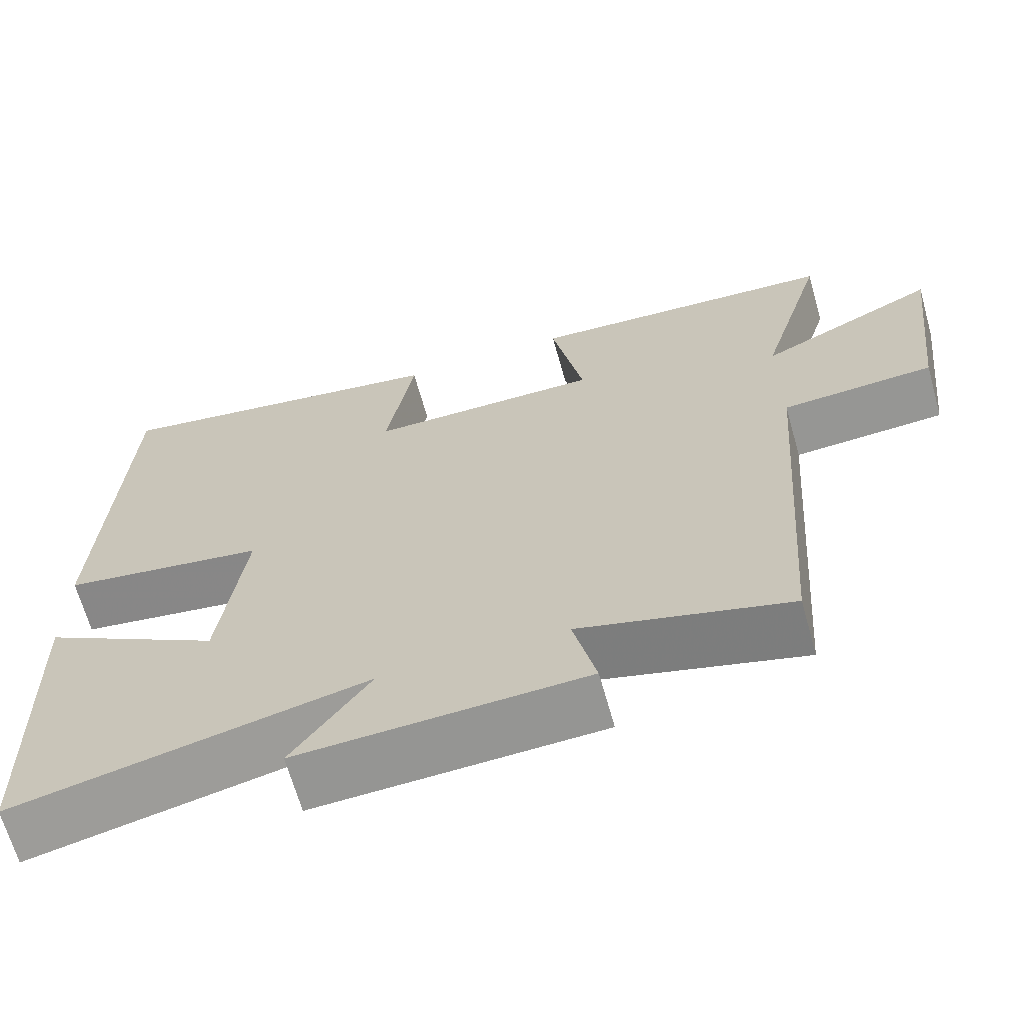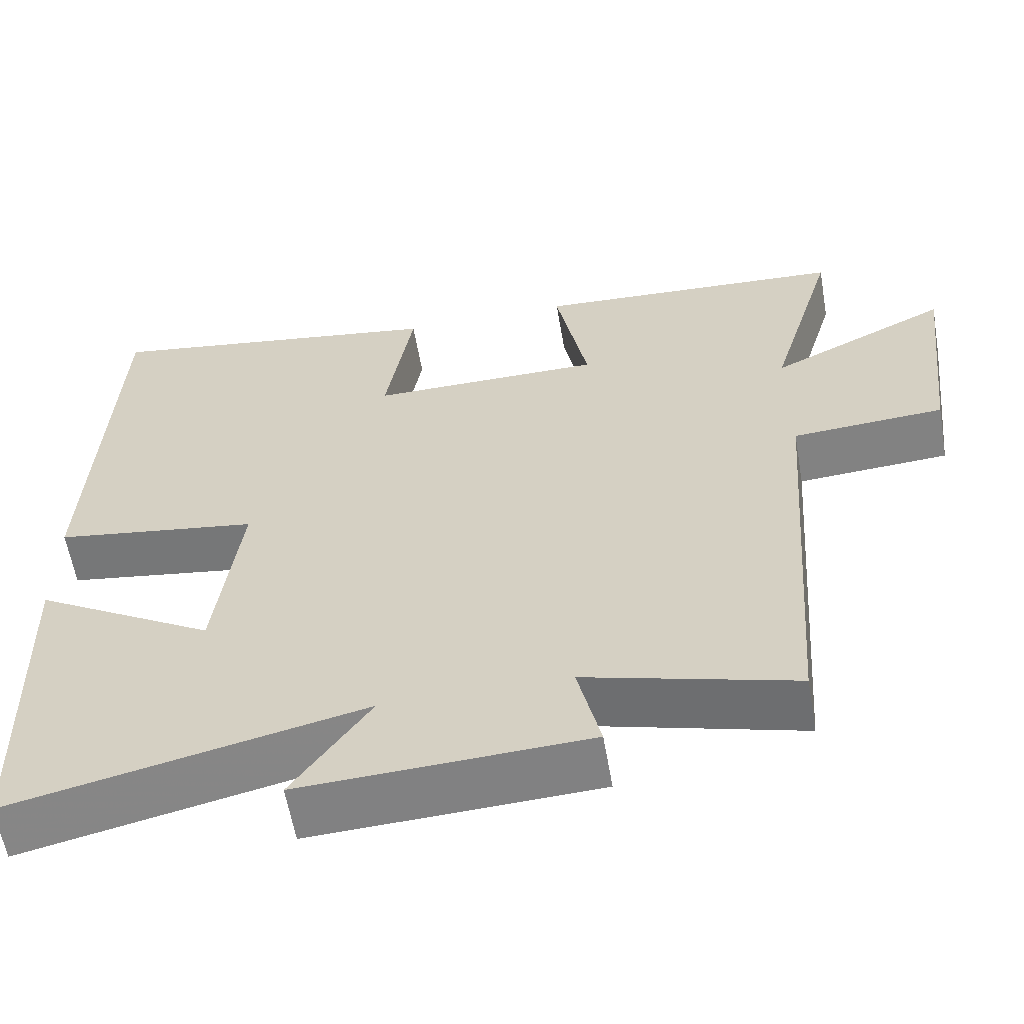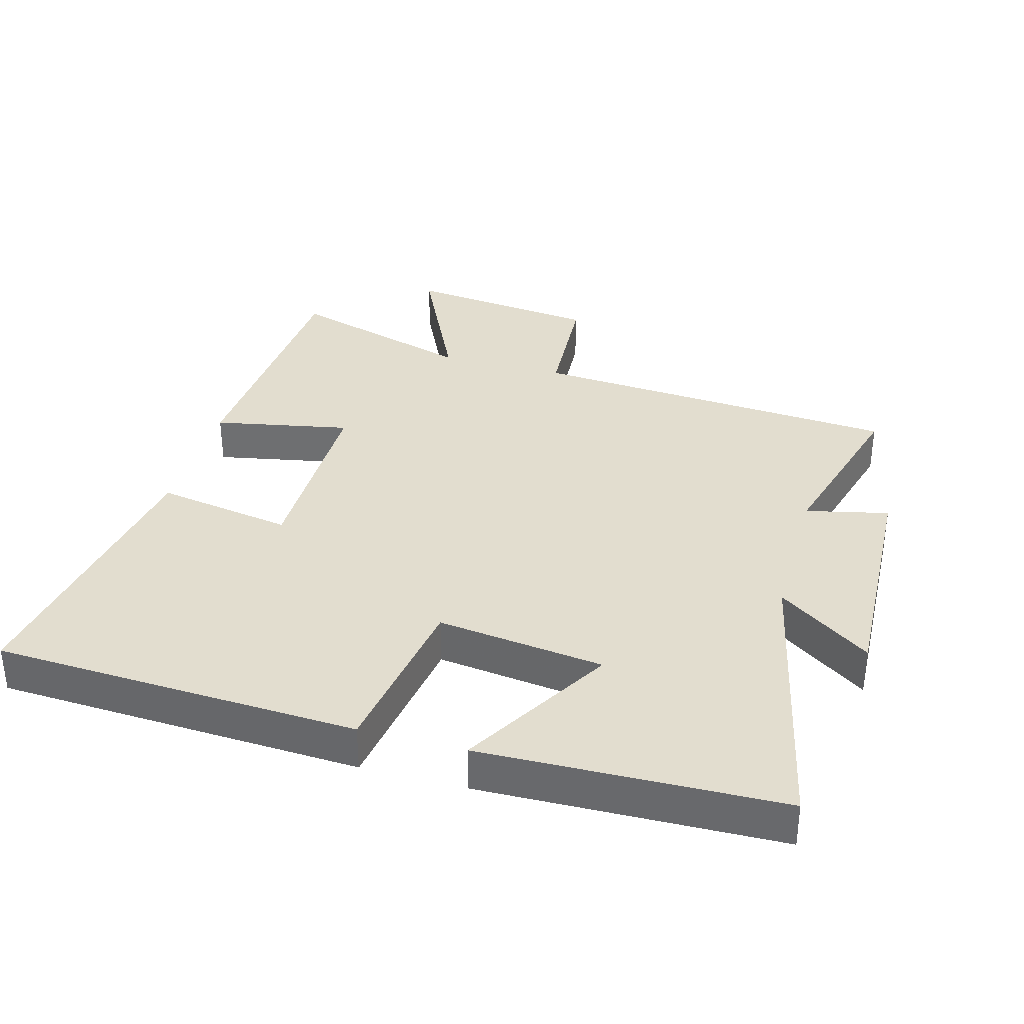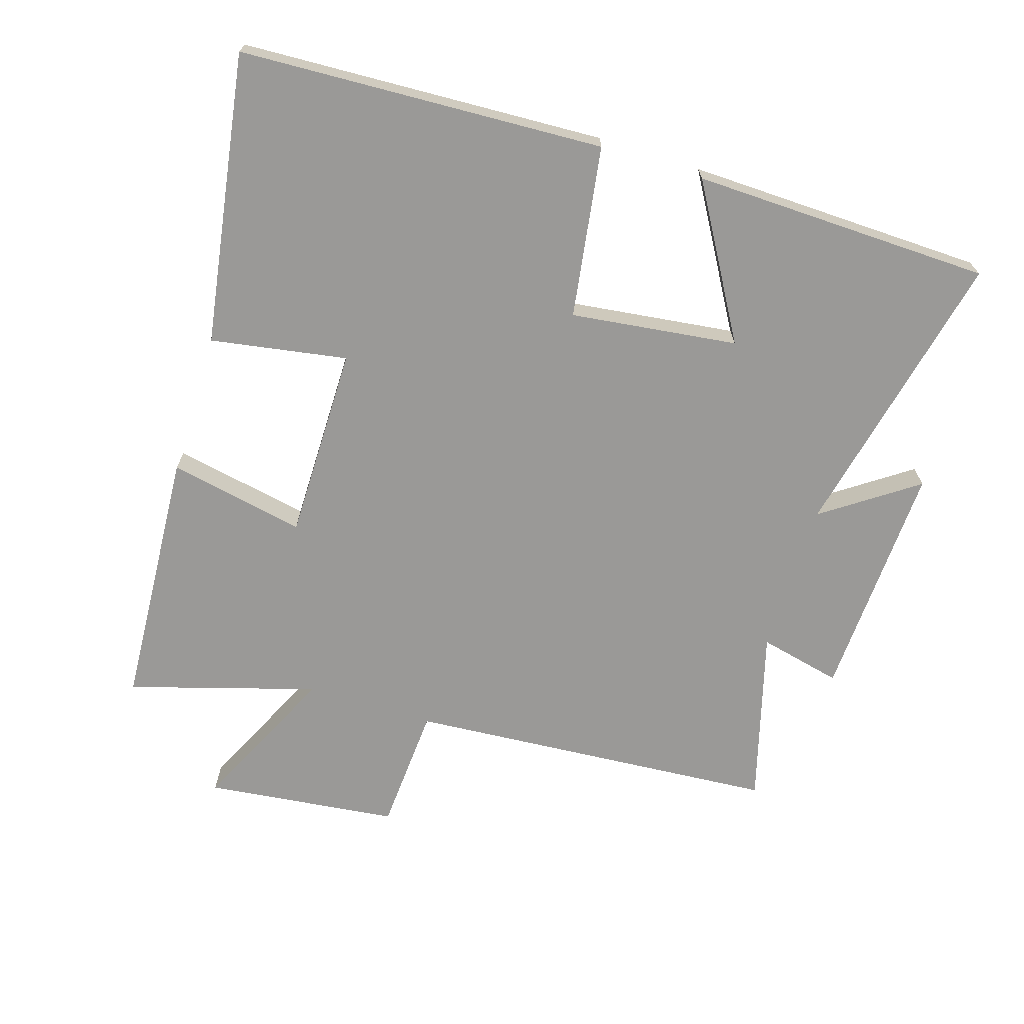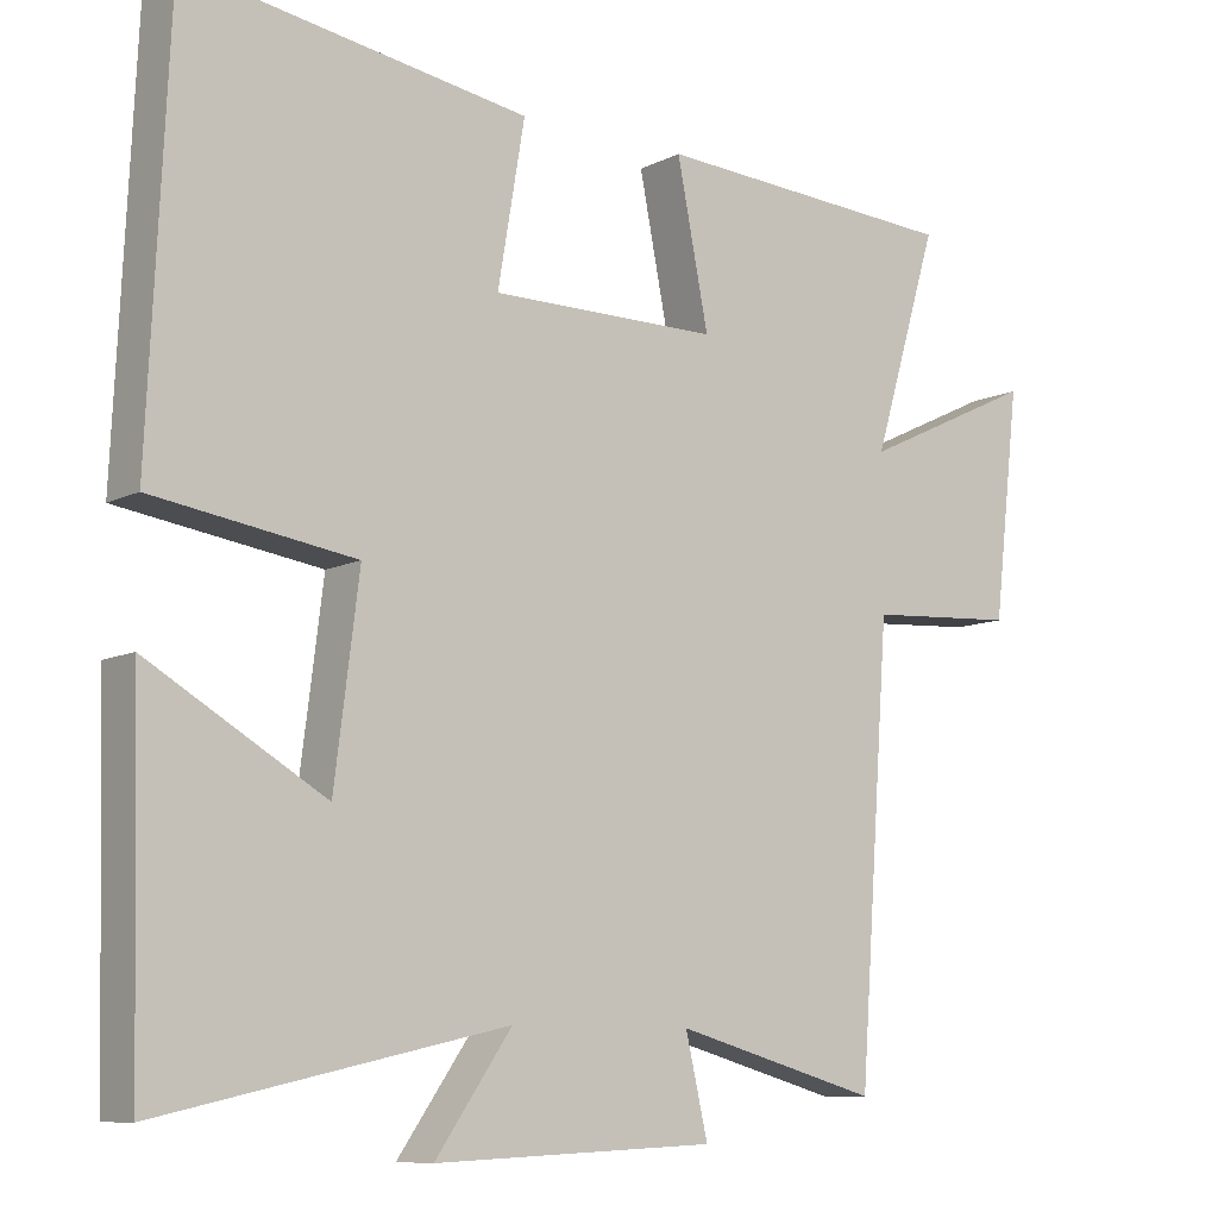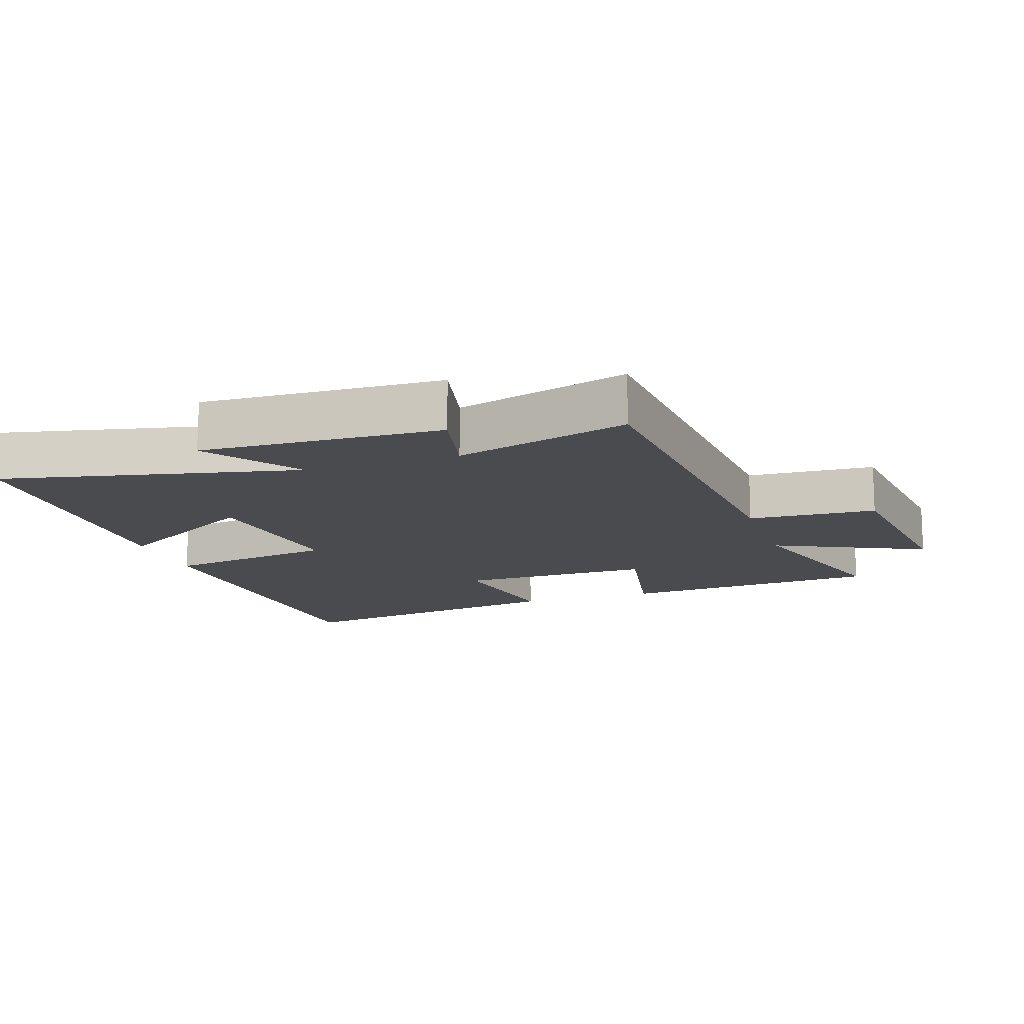
<metadata>
{"format":"obj","ext":"obj","renderer":"f3d","projection":"perspective","resolution":1024,"background":"white","views":[{"elev":-66.4,"azim":-164.3,"up":"+Z"},{"elev":-59.8,"azim":-170.2,"up":"+Z"},{"elev":34.8,"azim":105.6,"up":"+Y"},{"elev":-69.0,"azim":72.6,"up":"+Y"},{"elev":-9.3,"azim":142.3,"up":"+Z"},{"elev":-14.0,"azim":-161.2,"up":"+Y"}]}
</metadata>
<code>
v 0.474 0.07 0.571
v 0.5 0.07 0.016
v 0.239 0.07 -0.024
v 0.271 0.07 -0.278
v 0.5 0.07 -0.144
v 0.488 0.07 -0.599
v 0.042 0.07 -0.5
v 0.141 0.07 -0.642
v -0.223 0.07 -0.626
v -0.194 0.07 -0.5
v -0.459 0.07 -0.574
v -0.5 0.07 -0.008
v -0.693 0.07 0.004
v -0.727 0.07 0.298
v -0.5 0.07 0.19
v -0.585 0.07 0.475
v -0.188 0.07 0.5
v -0.229 0.07 0.292
v 0.067 0.07 0.292
v 0.032 0.07 0.5
v 0.474 0 0.571
v 0.5 0 0.016
v 0.239 0 -0.024
v 0.271 0 -0.278
v 0.5 0 -0.144
v 0.488 0 -0.599
v 0.042 0 -0.5
v 0.141 0 -0.642
v -0.223 0 -0.626
v -0.194 0 -0.5
v -0.459 0 -0.574
v -0.5 0 -0.008
v -0.693 0 0.004
v -0.727 0 0.298
v -0.5 0 0.19
v -0.585 0 0.475
v -0.188 0 0.5
v -0.229 0 0.292
v 0.067 0 0.292
v 0.032 0 0.5
f 19 20 1 2
f 18 19 2 3
f 15 16 17 18
f 15 18 3 4
f 12 13 14 15
f 10 11 12 15
f 10 15 4
f 7 8 9 10
f 7 10 4
f 4 5 6 7
f 22 21 40 39
f 23 22 39 38
f 38 37 36 35
f 24 23 38 35
f 35 34 33 32
f 35 32 31 30
f 24 35 30
f 30 29 28 27
f 24 30 27
f 27 26 25 24
f 1 21 22 2
f 2 22 23 3
f 3 23 24 4
f 4 24 25 5
f 5 25 26 6
f 6 26 27 7
f 7 27 28 8
f 8 28 29 9
f 9 29 30 10
f 10 30 31 11
f 11 31 32 12
f 12 32 33 13
f 13 33 34 14
f 14 34 35 15
f 15 35 36 16
f 16 36 37 17
f 17 37 38 18
f 18 38 39 19
f 19 39 40 20
f 20 40 21 1

</code>
